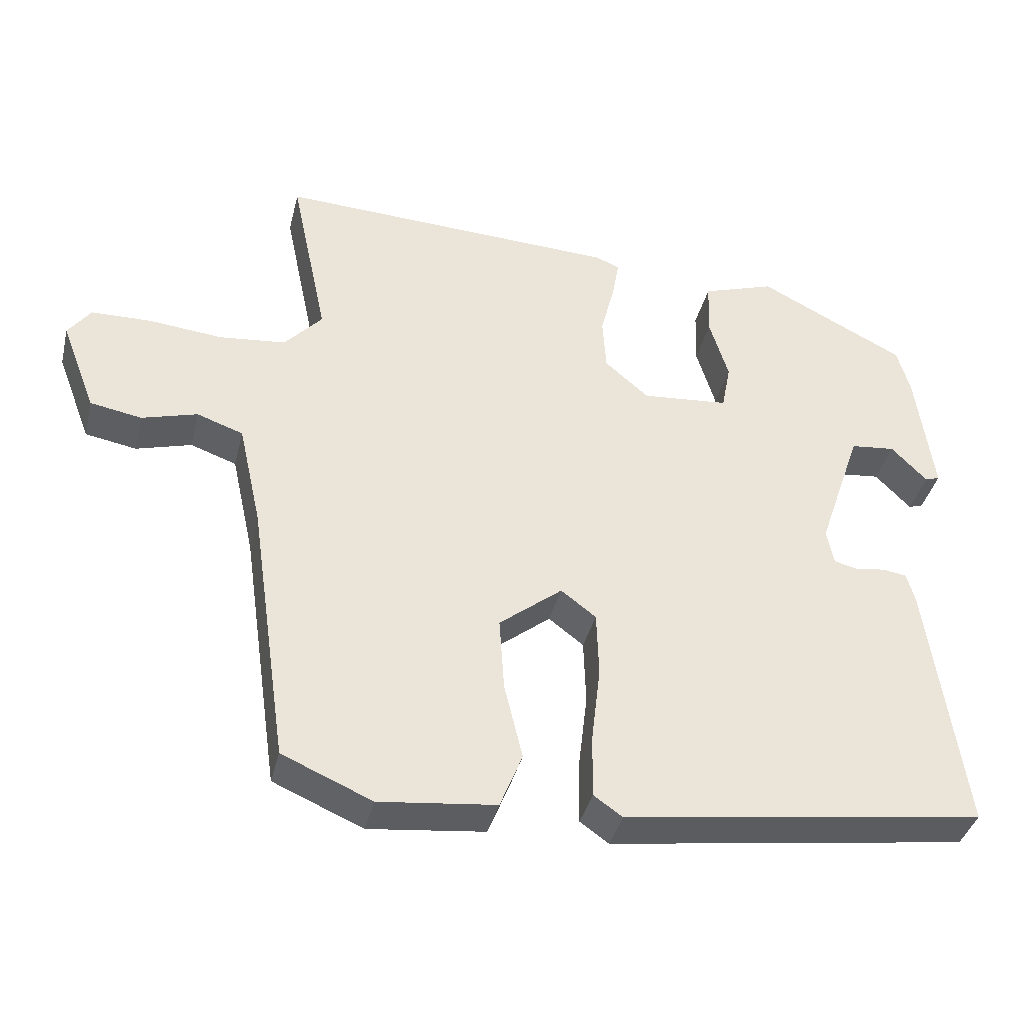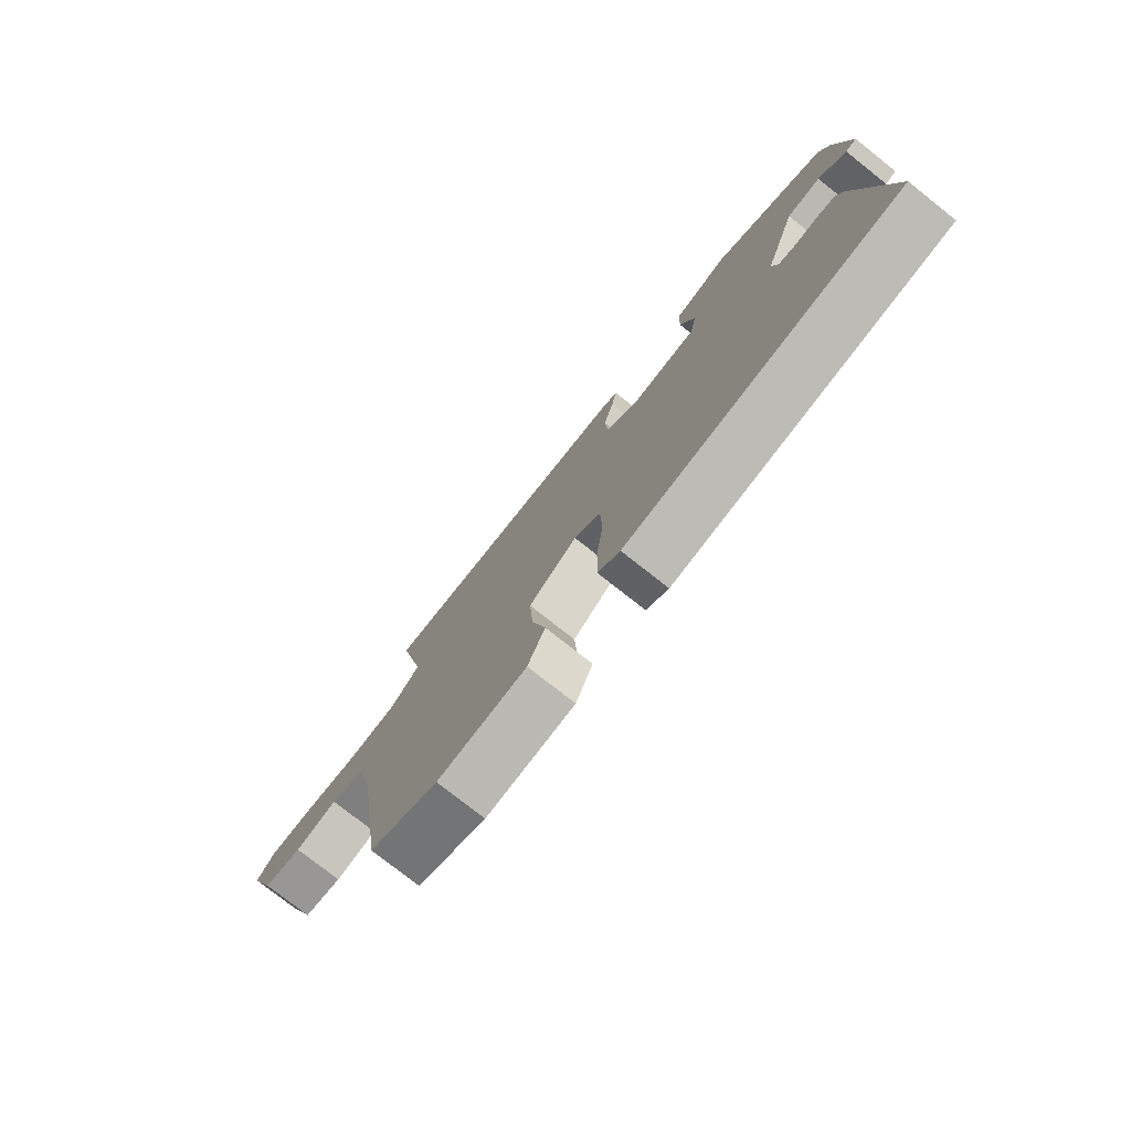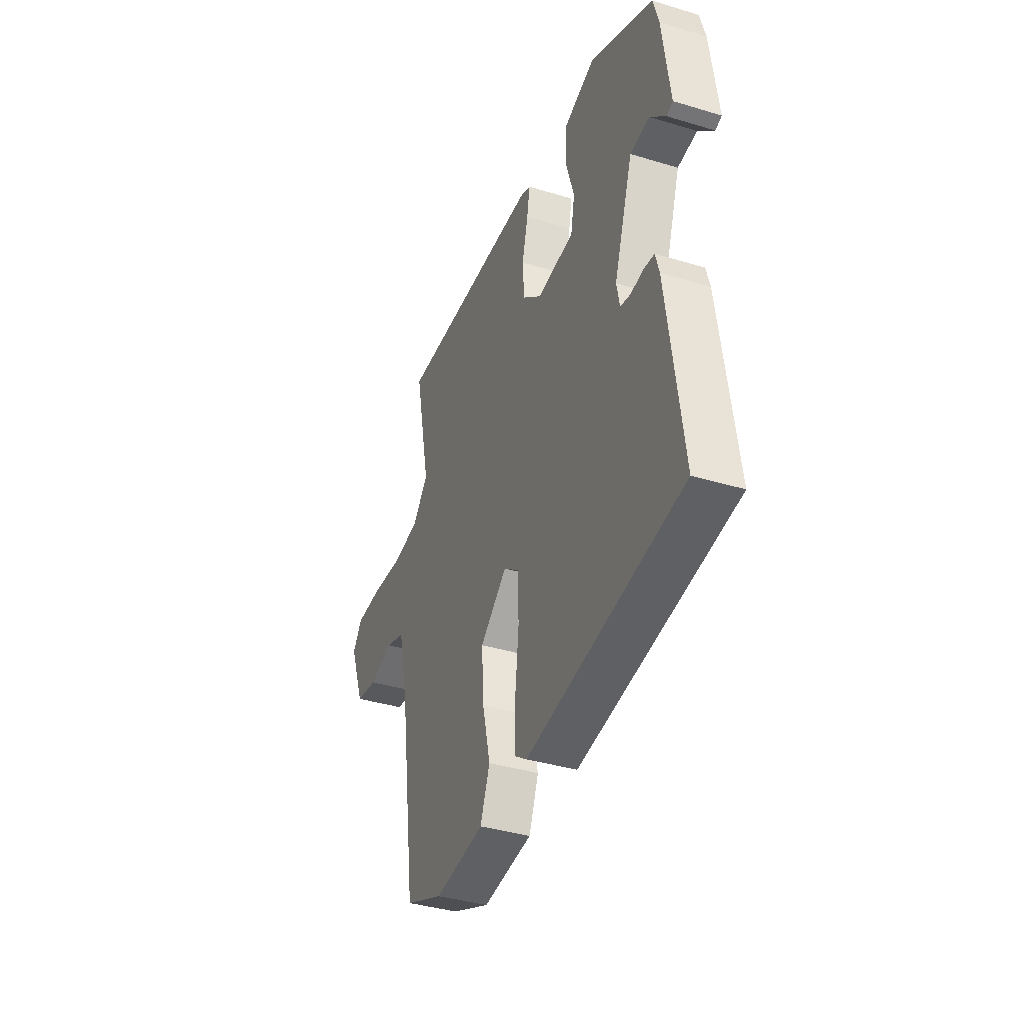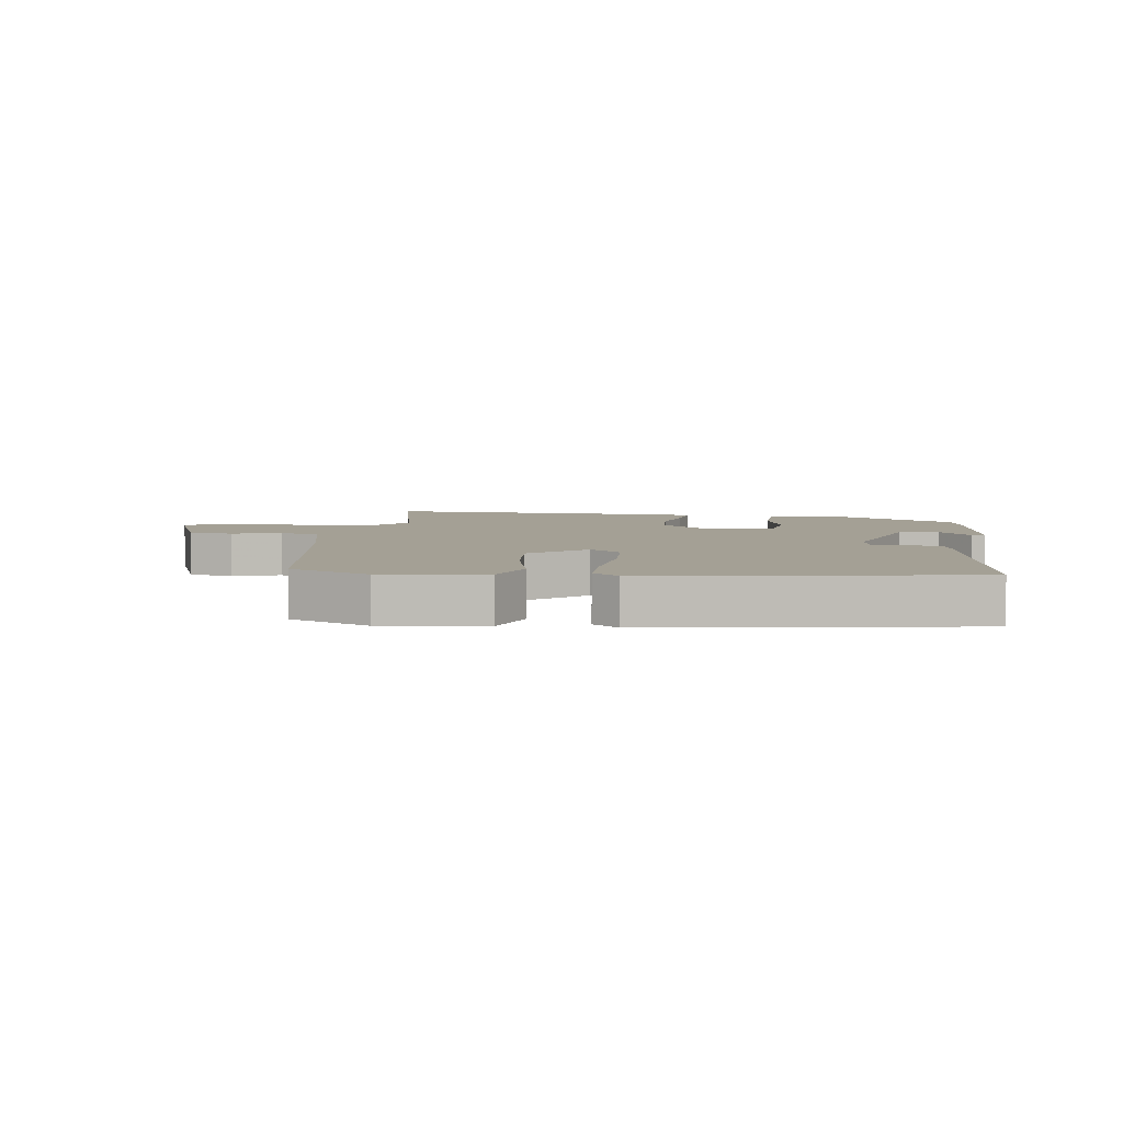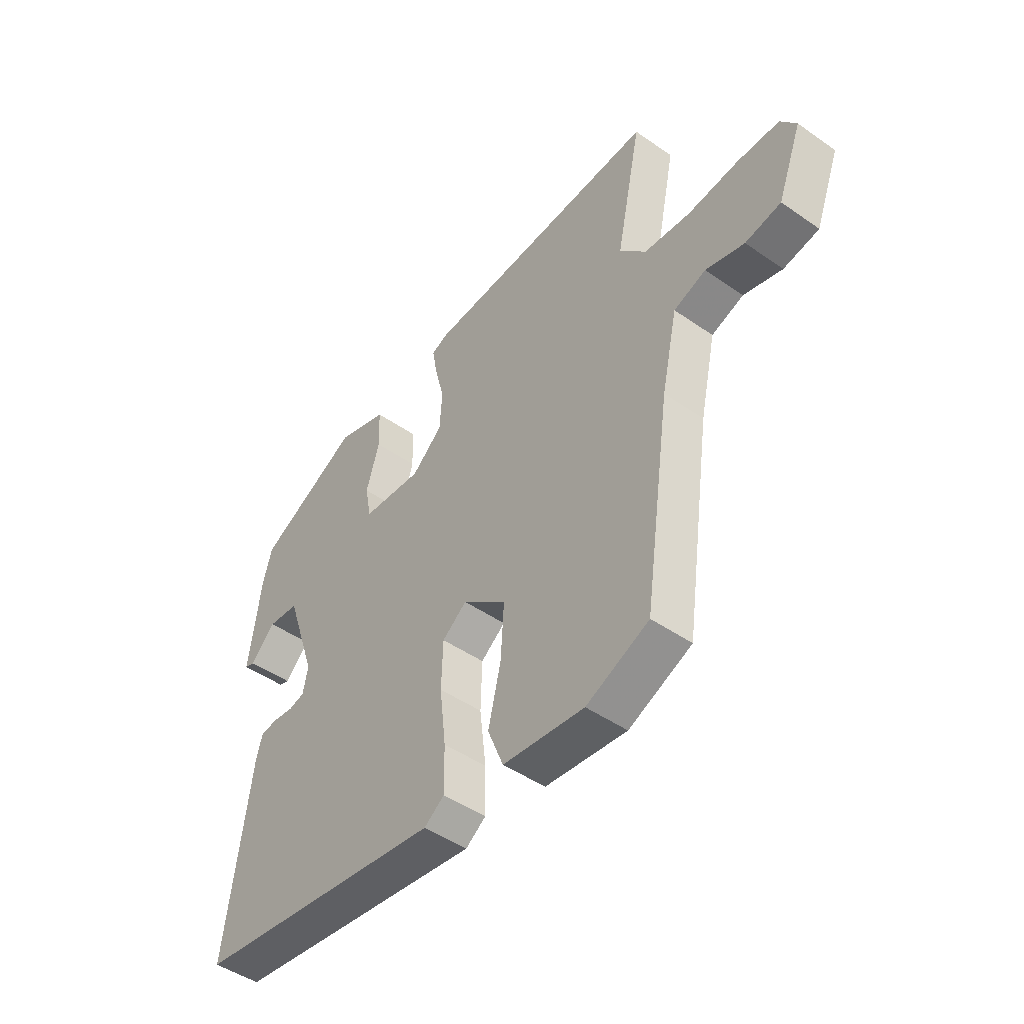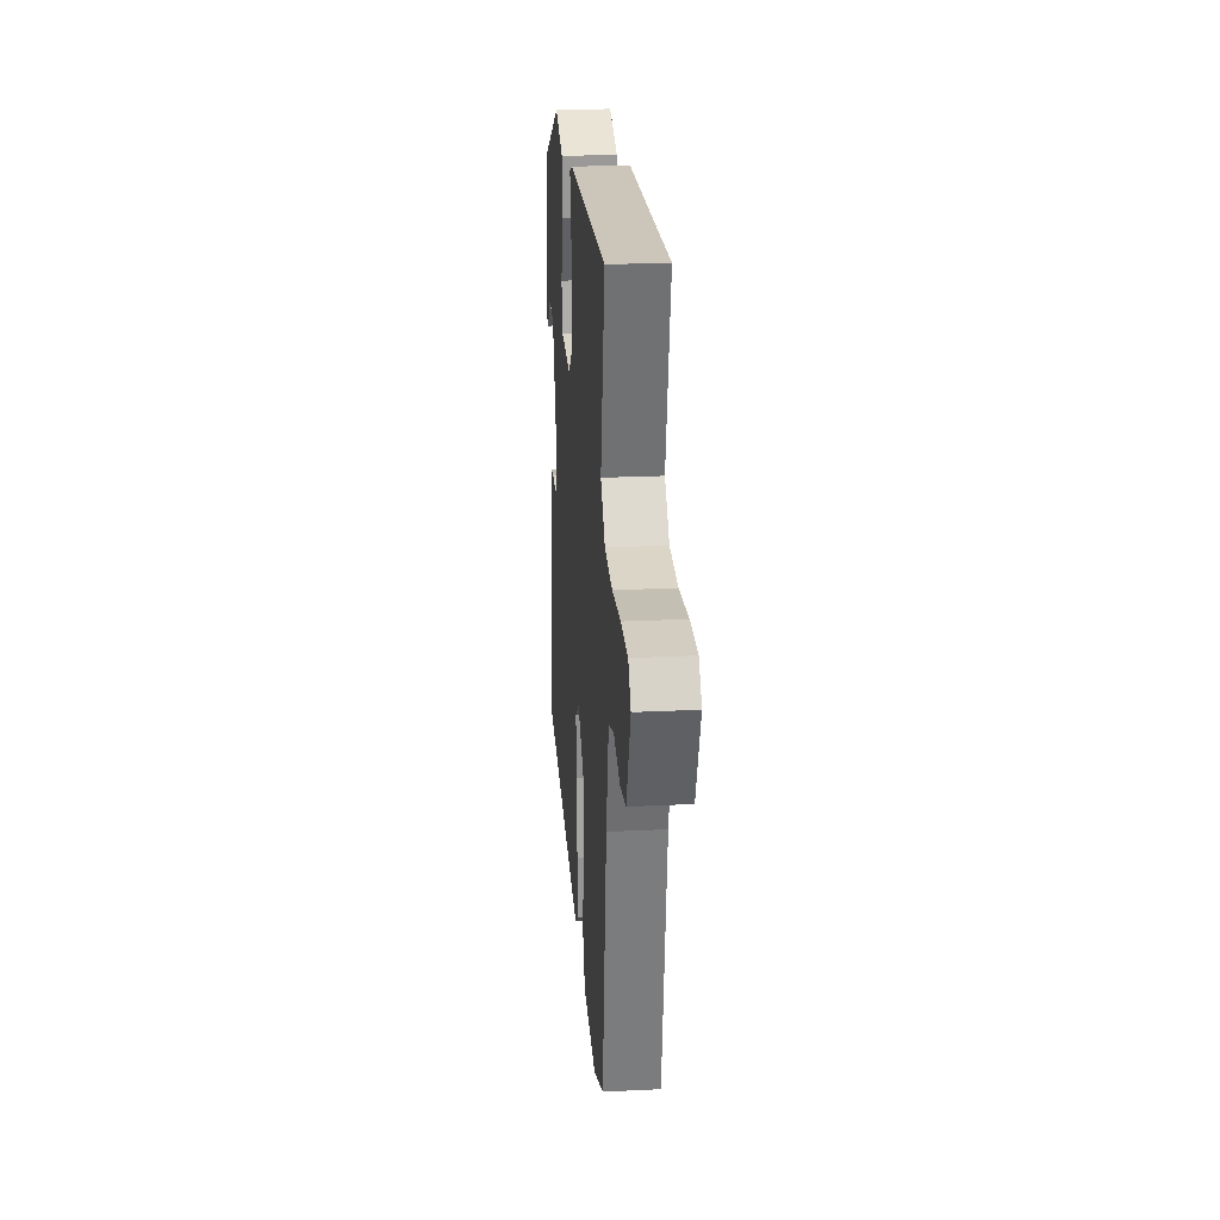
<metadata>
{"format":"obj","ext":"obj","renderer":"f3d","projection":"perspective","resolution":1024,"background":"white","views":[{"elev":-38.8,"azim":166.4,"up":"+Z"},{"elev":-77.3,"azim":-128.3,"up":"+Z"},{"elev":-38.5,"azim":-110.9,"up":"+Z"},{"elev":5.8,"azim":-172.9,"up":"+Y"},{"elev":-47.3,"azim":51.8,"up":"+Z"},{"elev":23.4,"azim":85.3,"up":"+Z"}]}
</metadata>
<code>
v -0.488 0.07 0.423
v -0.277 0.07 0.53
v -0.173 0.07 0.495
v -0.17 0.07 0.415
v -0.197 0.07 0.324
v -0.184 0.07 0.256
v -0.06 0.07 0.245
v 0.003 0.07 0.299
v 0.008 0.07 0.377
v -0.012 0.07 0.457
v -0.022 0.07 0.514
v 0.013 0.07 0.528
v 0.503 0.07 0.548
v 0.45 0.07 0.293
v 0.504 0.07 0.233
v 0.599 0.07 0.223
v 0.704 0.07 0.233
v 0.789 0.07 0.231
v 0.821 0.07 0.187
v 0.771 0.07 0.057
v 0.698 0.07 0.044
v 0.619 0.07 0.067
v 0.553 0.07 0.044
v 0.52 0.07 -0.105
v 0.465 0.07 -0.486
v 0.337 0.07 -0.541
v 0.171 0.07 -0.522
v 0.139 0.07 -0.442
v 0.165 0.07 -0.333
v 0.172 0.07 -0.227
v 0.082 0.07 -0.155
v 0.032 0.07 -0.193
v 0.029 0.07 -0.287
v 0.042 0.07 -0.398
v 0.043 0.07 -0.488
v 0.002 0.07 -0.517
v -0.513 0.07 -0.443
v -0.464 0.07 -0.078
v -0.452 0.07 -0.033
v -0.417 0.07 -0.028
v -0.374 0.07 -0.034
v -0.341 0.07 -0.026
v -0.331 0.07 0.025
v -0.394 0.07 0.21
v -0.458 0.07 0.217
v -0.509 0.07 0.165
v -0.53 0.07 0.172
v -0.506 0.07 0.357
v -0.488 0 0.423
v -0.277 0 0.53
v -0.173 0 0.495
v -0.17 0 0.415
v -0.197 0 0.324
v -0.184 0 0.256
v -0.06 0 0.245
v 0.003 0 0.299
v 0.008 0 0.377
v -0.012 0 0.457
v -0.022 0 0.514
v 0.013 0 0.528
v 0.503 0 0.548
v 0.45 0 0.293
v 0.504 0 0.233
v 0.599 0 0.223
v 0.704 0 0.233
v 0.789 0 0.231
v 0.821 0 0.187
v 0.771 0 0.057
v 0.698 0 0.044
v 0.619 0 0.067
v 0.553 0 0.044
v 0.52 0 -0.105
v 0.465 0 -0.486
v 0.337 0 -0.541
v 0.171 0 -0.522
v 0.139 0 -0.442
v 0.165 0 -0.333
v 0.172 0 -0.227
v 0.082 0 -0.155
v 0.032 0 -0.193
v 0.029 0 -0.287
v 0.042 0 -0.398
v 0.043 0 -0.488
v 0.002 0 -0.517
v -0.513 0 -0.443
v -0.464 0 -0.078
v -0.452 0 -0.033
v -0.417 0 -0.028
v -0.374 0 -0.034
v -0.341 0 -0.026
v -0.331 0 0.025
v -0.394 0 0.21
v -0.458 0 0.217
v -0.509 0 0.165
v -0.53 0 0.172
v -0.506 0 0.357
f 48 1 2
f 47 48 2
f 46 47 2
f 45 46 2
f 3 4 5
f 2 3 5
f 45 2 5
f 44 45 5
f 43 44 5 6
f 42 43 6 7
f 39 40 41
f 38 39 41
f 37 38 41
f 36 37 41
f 35 36 41
f 34 35 41
f 33 34 41
f 32 33 41 42
f 42 7 8
f 32 42 8
f 31 32 8
f 27 28 29
f 26 27 29
f 25 26 29
f 24 25 29
f 23 24 29 30
f 20 21 22
f 19 20 22
f 18 19 22
f 17 18 22
f 16 17 22
f 15 16 22 23
f 31 8 9
f 30 31 9
f 23 30 9
f 15 23 9
f 14 15 9
f 12 13 14
f 11 12 14
f 10 11 14
f 9 10 14
f 50 49 96
f 50 96 95
f 50 95 94
f 50 94 93
f 53 52 51
f 53 51 50
f 53 50 93
f 53 93 92
f 54 53 92 91
f 55 54 91 90
f 89 88 87
f 89 87 86
f 89 86 85
f 89 85 84
f 89 84 83
f 89 83 82
f 89 82 81
f 90 89 81 80
f 56 55 90
f 56 90 80
f 56 80 79
f 77 76 75
f 77 75 74
f 77 74 73
f 77 73 72
f 78 77 72 71
f 70 69 68
f 70 68 67
f 70 67 66
f 70 66 65
f 70 65 64
f 71 70 64 63
f 57 56 79
f 57 79 78
f 57 78 71
f 57 71 63
f 57 63 62
f 62 61 60
f 62 60 59
f 62 59 58
f 62 58 57
f 1 49 50 2
f 2 50 51 3
f 3 51 52 4
f 4 52 53 5
f 5 53 54 6
f 6 54 55 7
f 7 55 56 8
f 8 56 57 9
f 9 57 58 10
f 10 58 59 11
f 11 59 60 12
f 12 60 61 13
f 13 61 62 14
f 14 62 63 15
f 15 63 64 16
f 16 64 65 17
f 17 65 66 18
f 18 66 67 19
f 19 67 68 20
f 20 68 69 21
f 21 69 70 22
f 22 70 71 23
f 23 71 72 24
f 24 72 73 25
f 25 73 74 26
f 26 74 75 27
f 27 75 76 28
f 28 76 77 29
f 29 77 78 30
f 30 78 79 31
f 31 79 80 32
f 32 80 81 33
f 33 81 82 34
f 34 82 83 35
f 35 83 84 36
f 36 84 85 37
f 37 85 86 38
f 38 86 87 39
f 39 87 88 40
f 40 88 89 41
f 41 89 90 42
f 42 90 91 43
f 43 91 92 44
f 44 92 93 45
f 45 93 94 46
f 46 94 95 47
f 47 95 96 48
f 48 96 49 1

</code>
